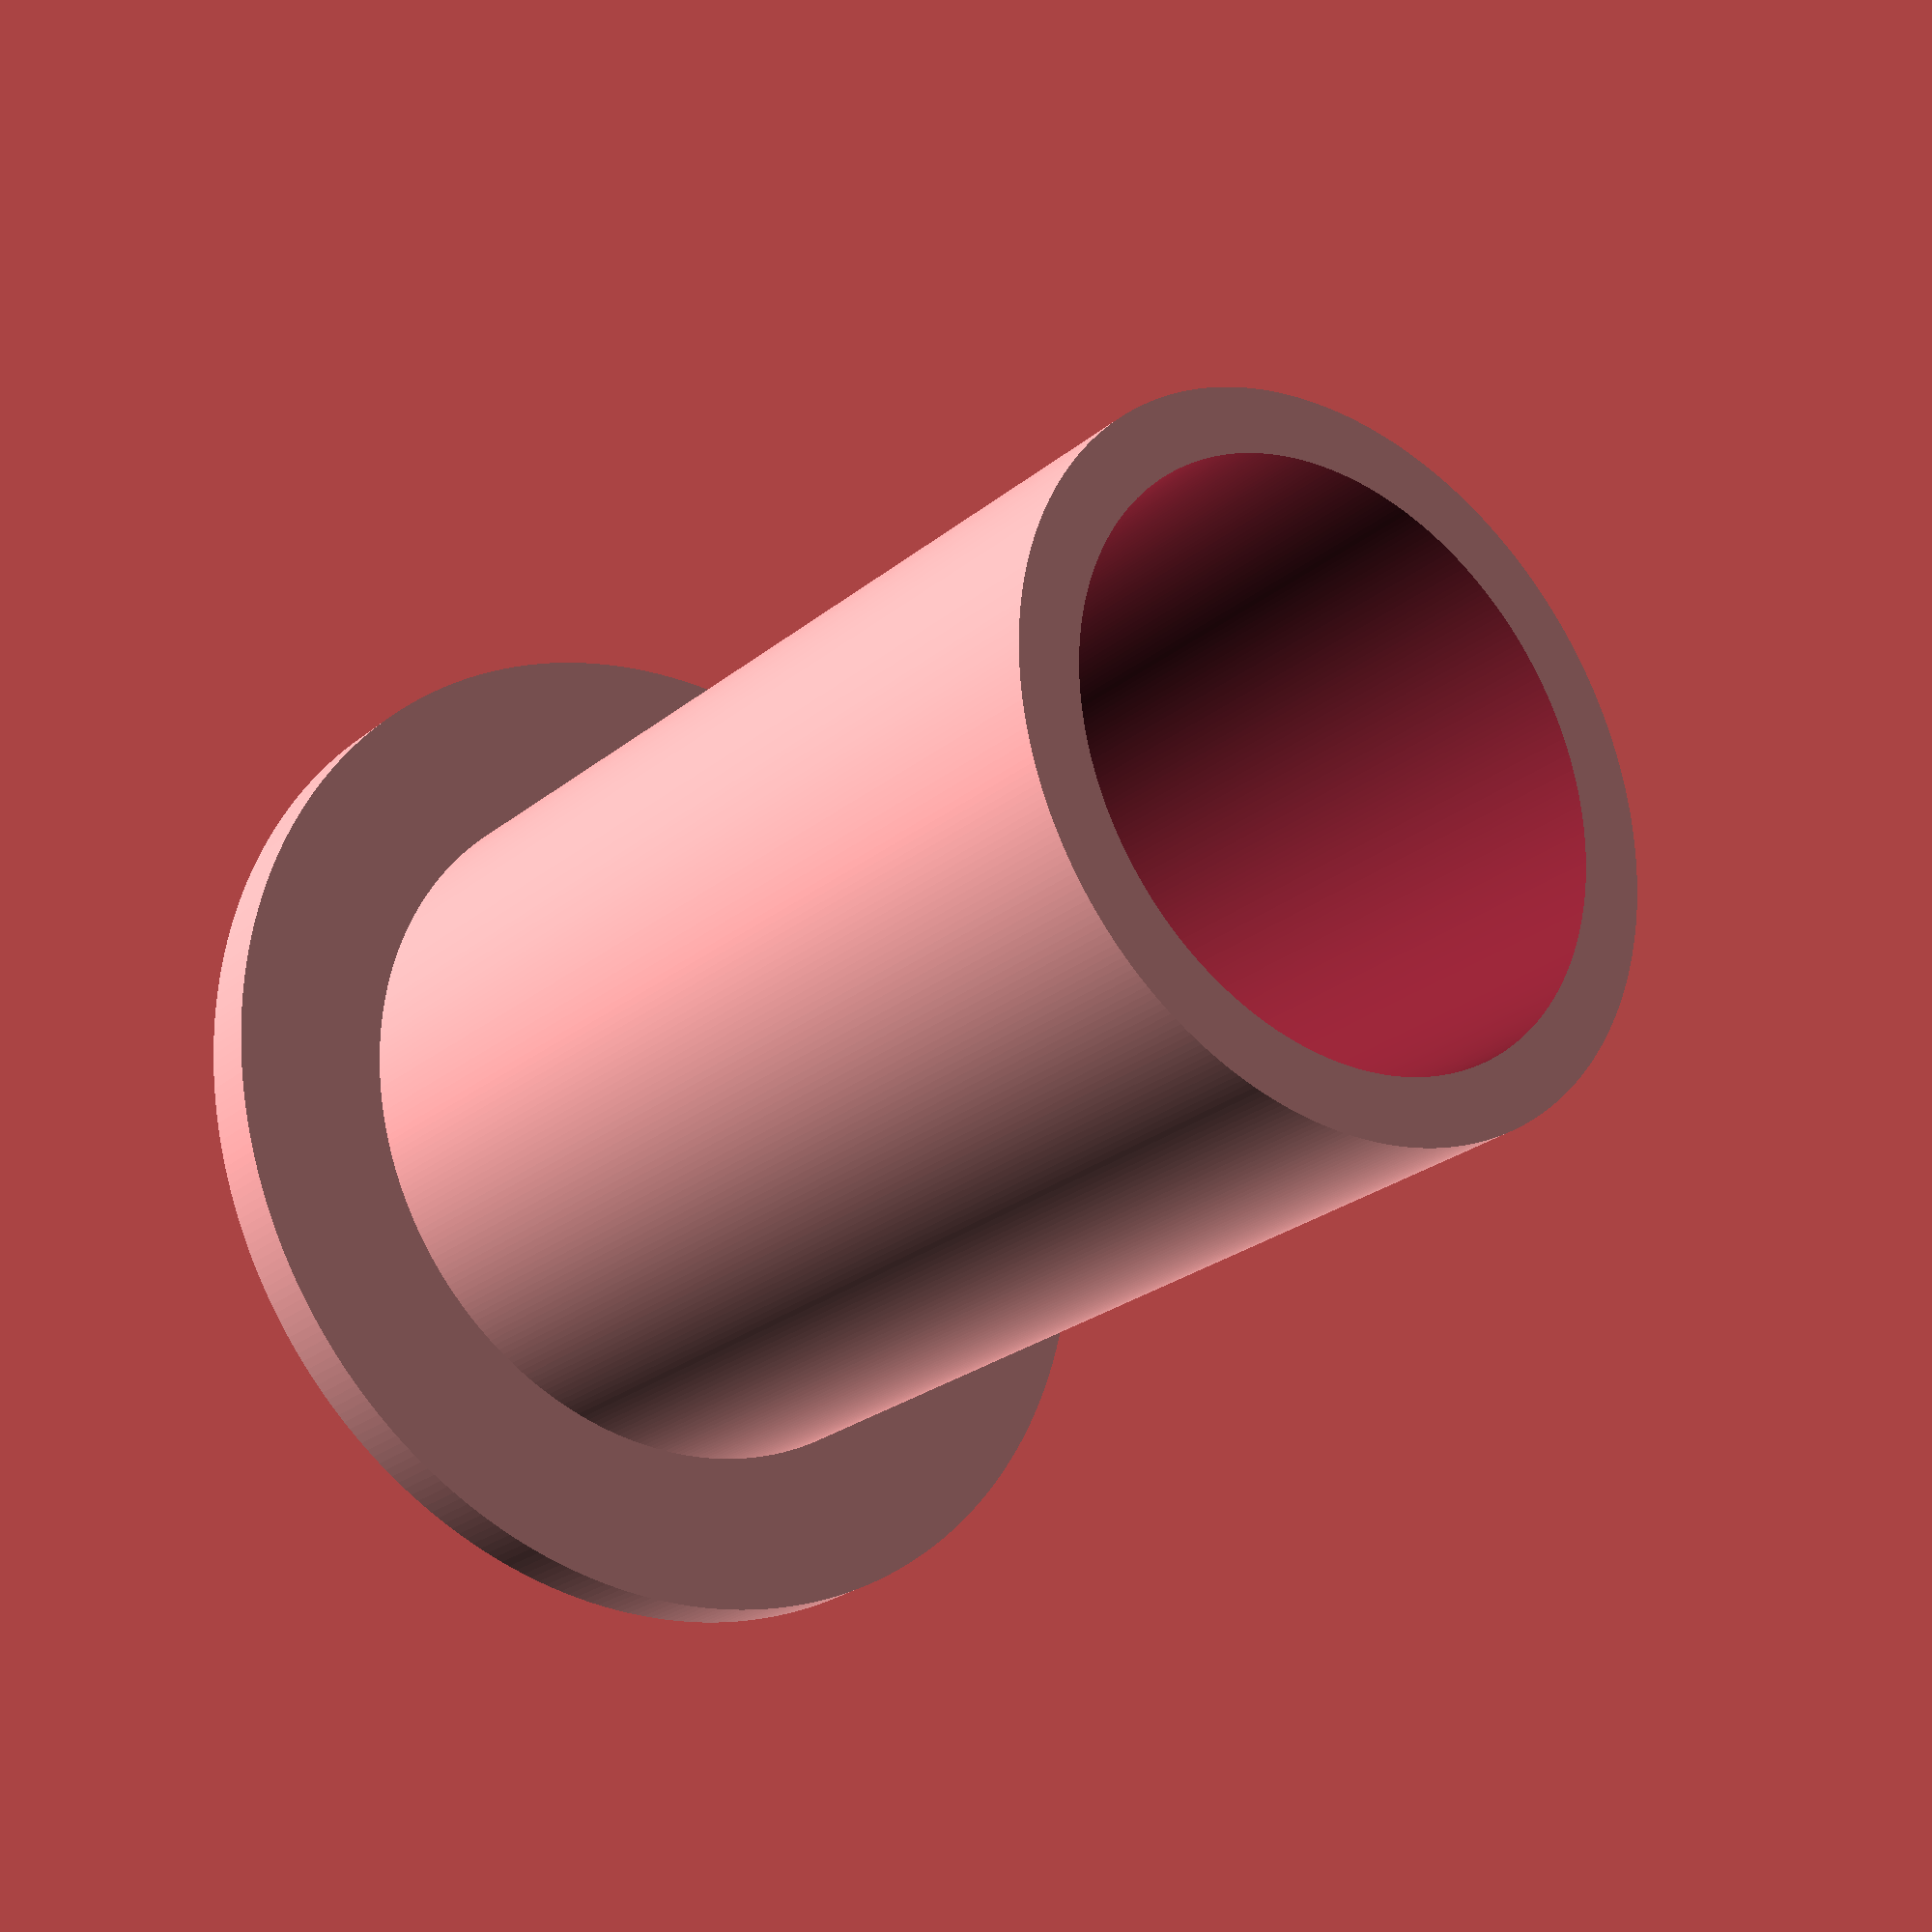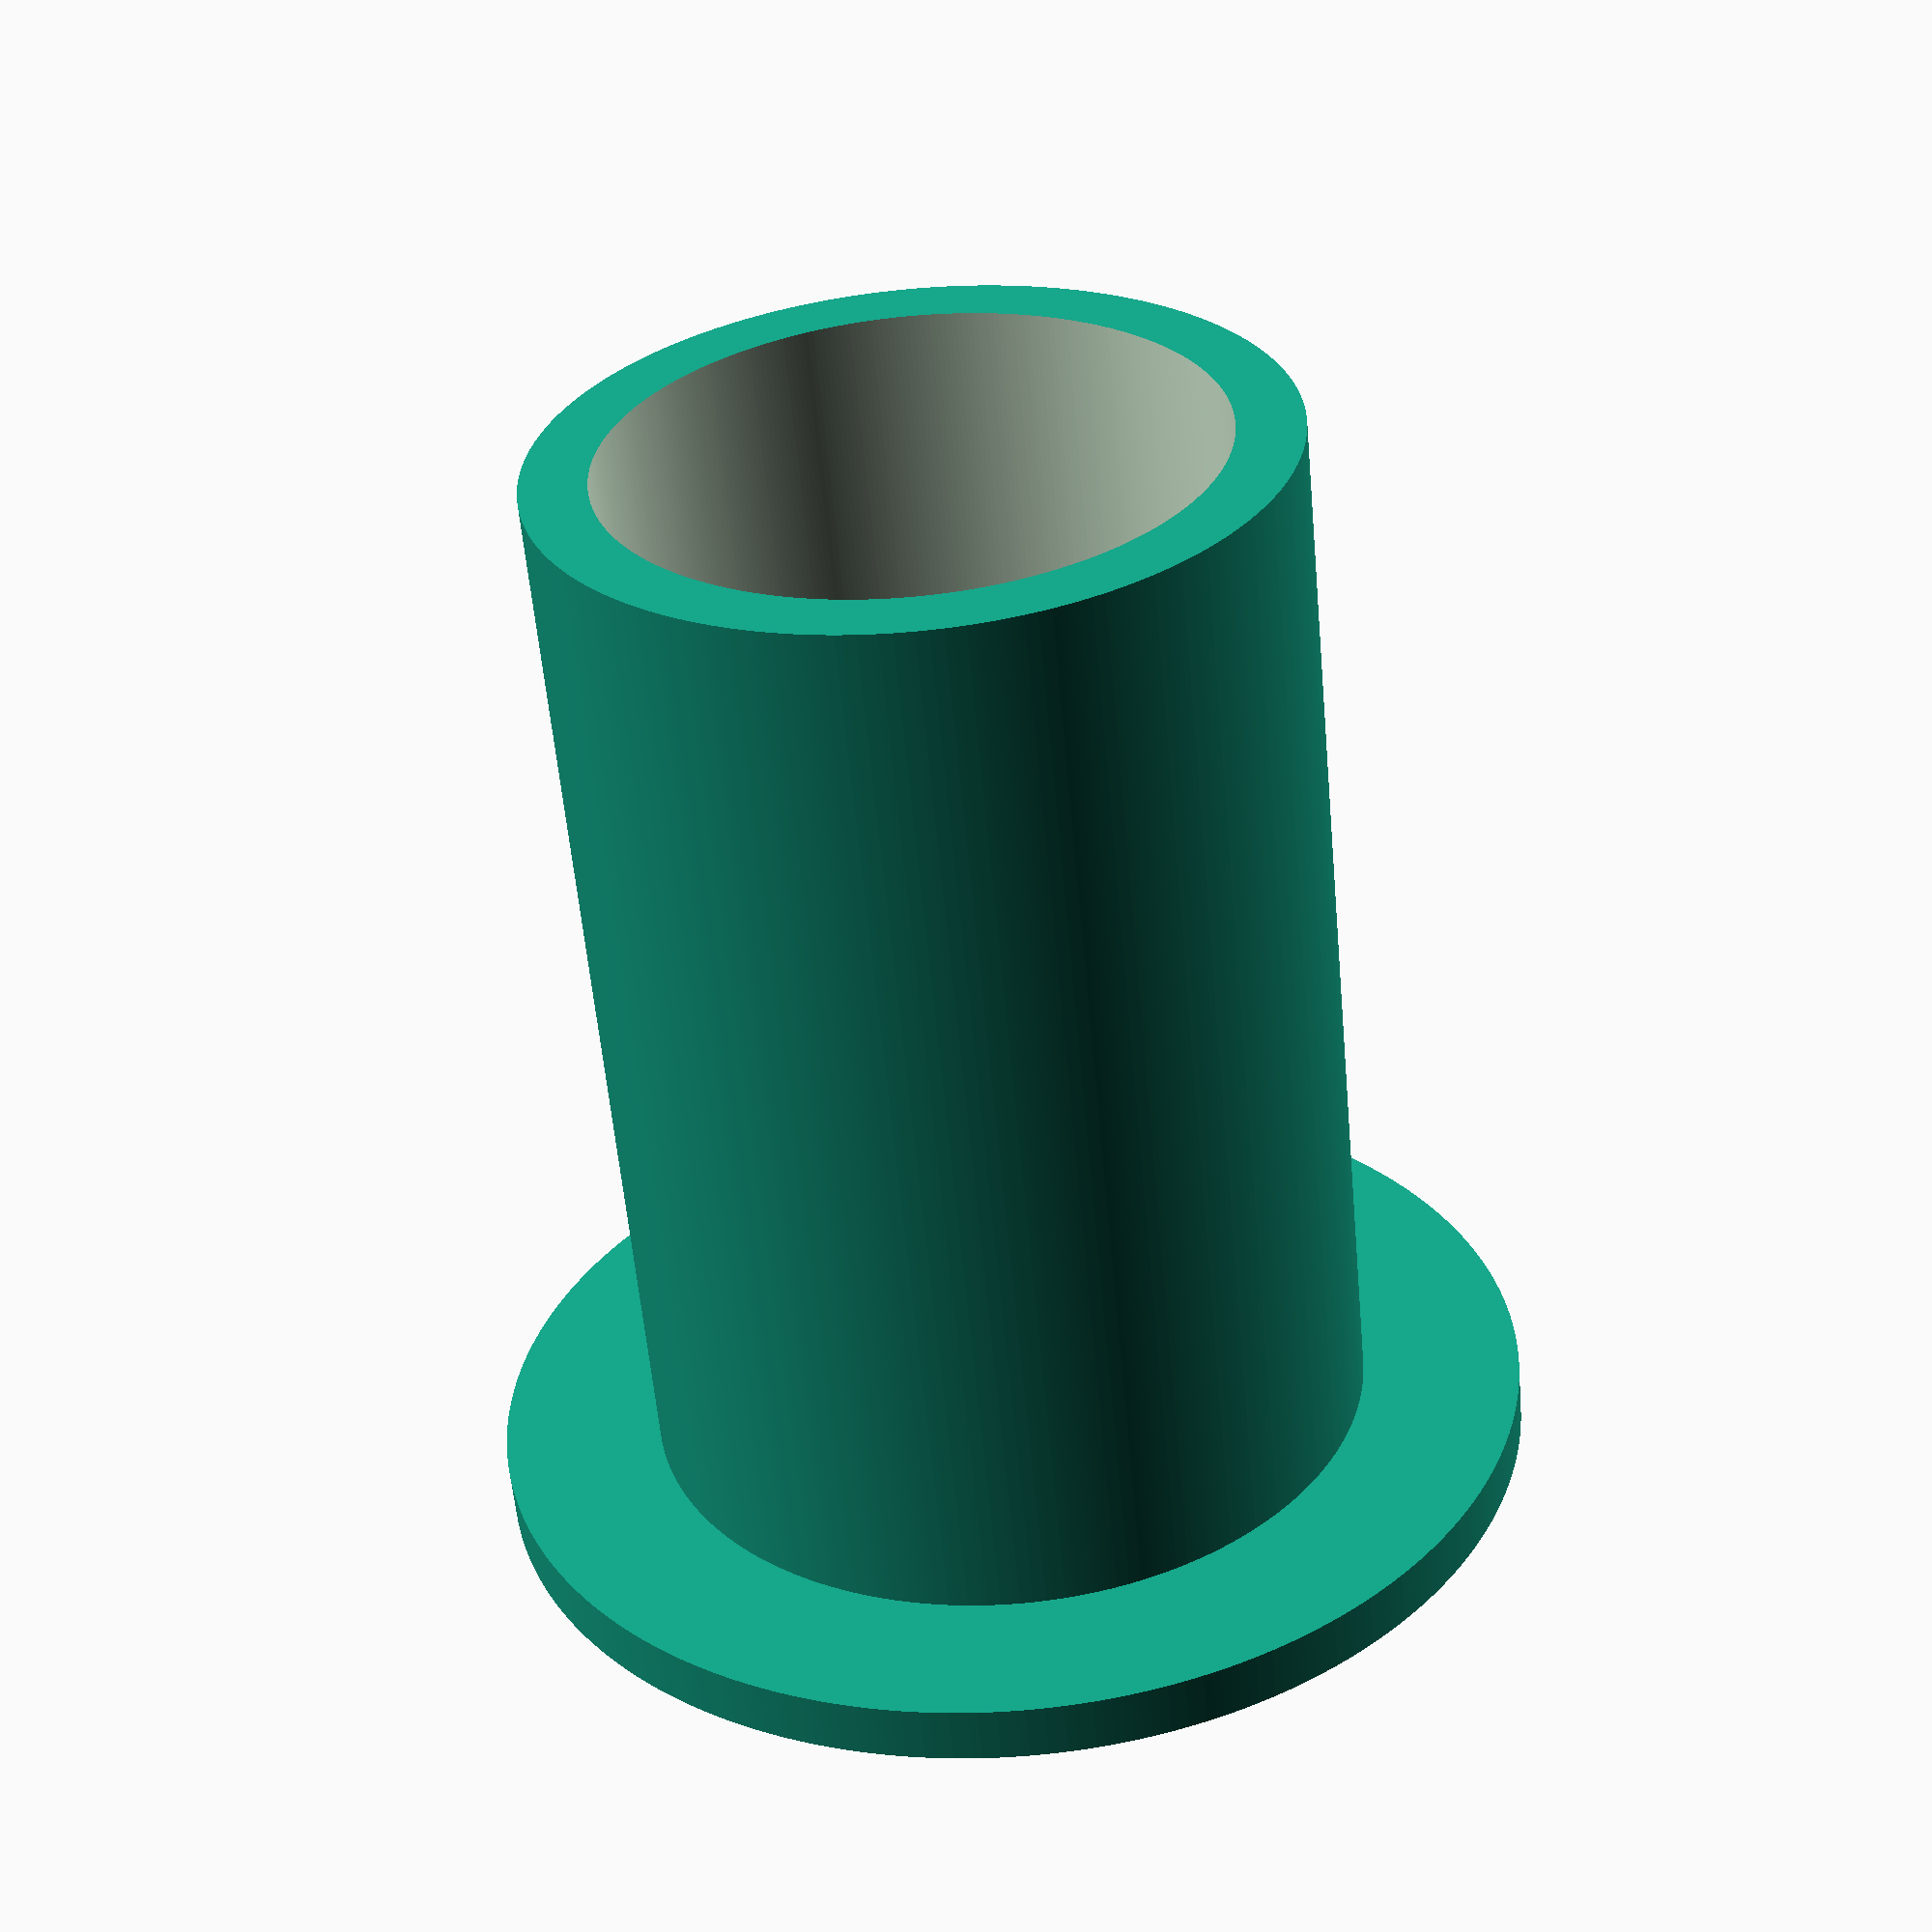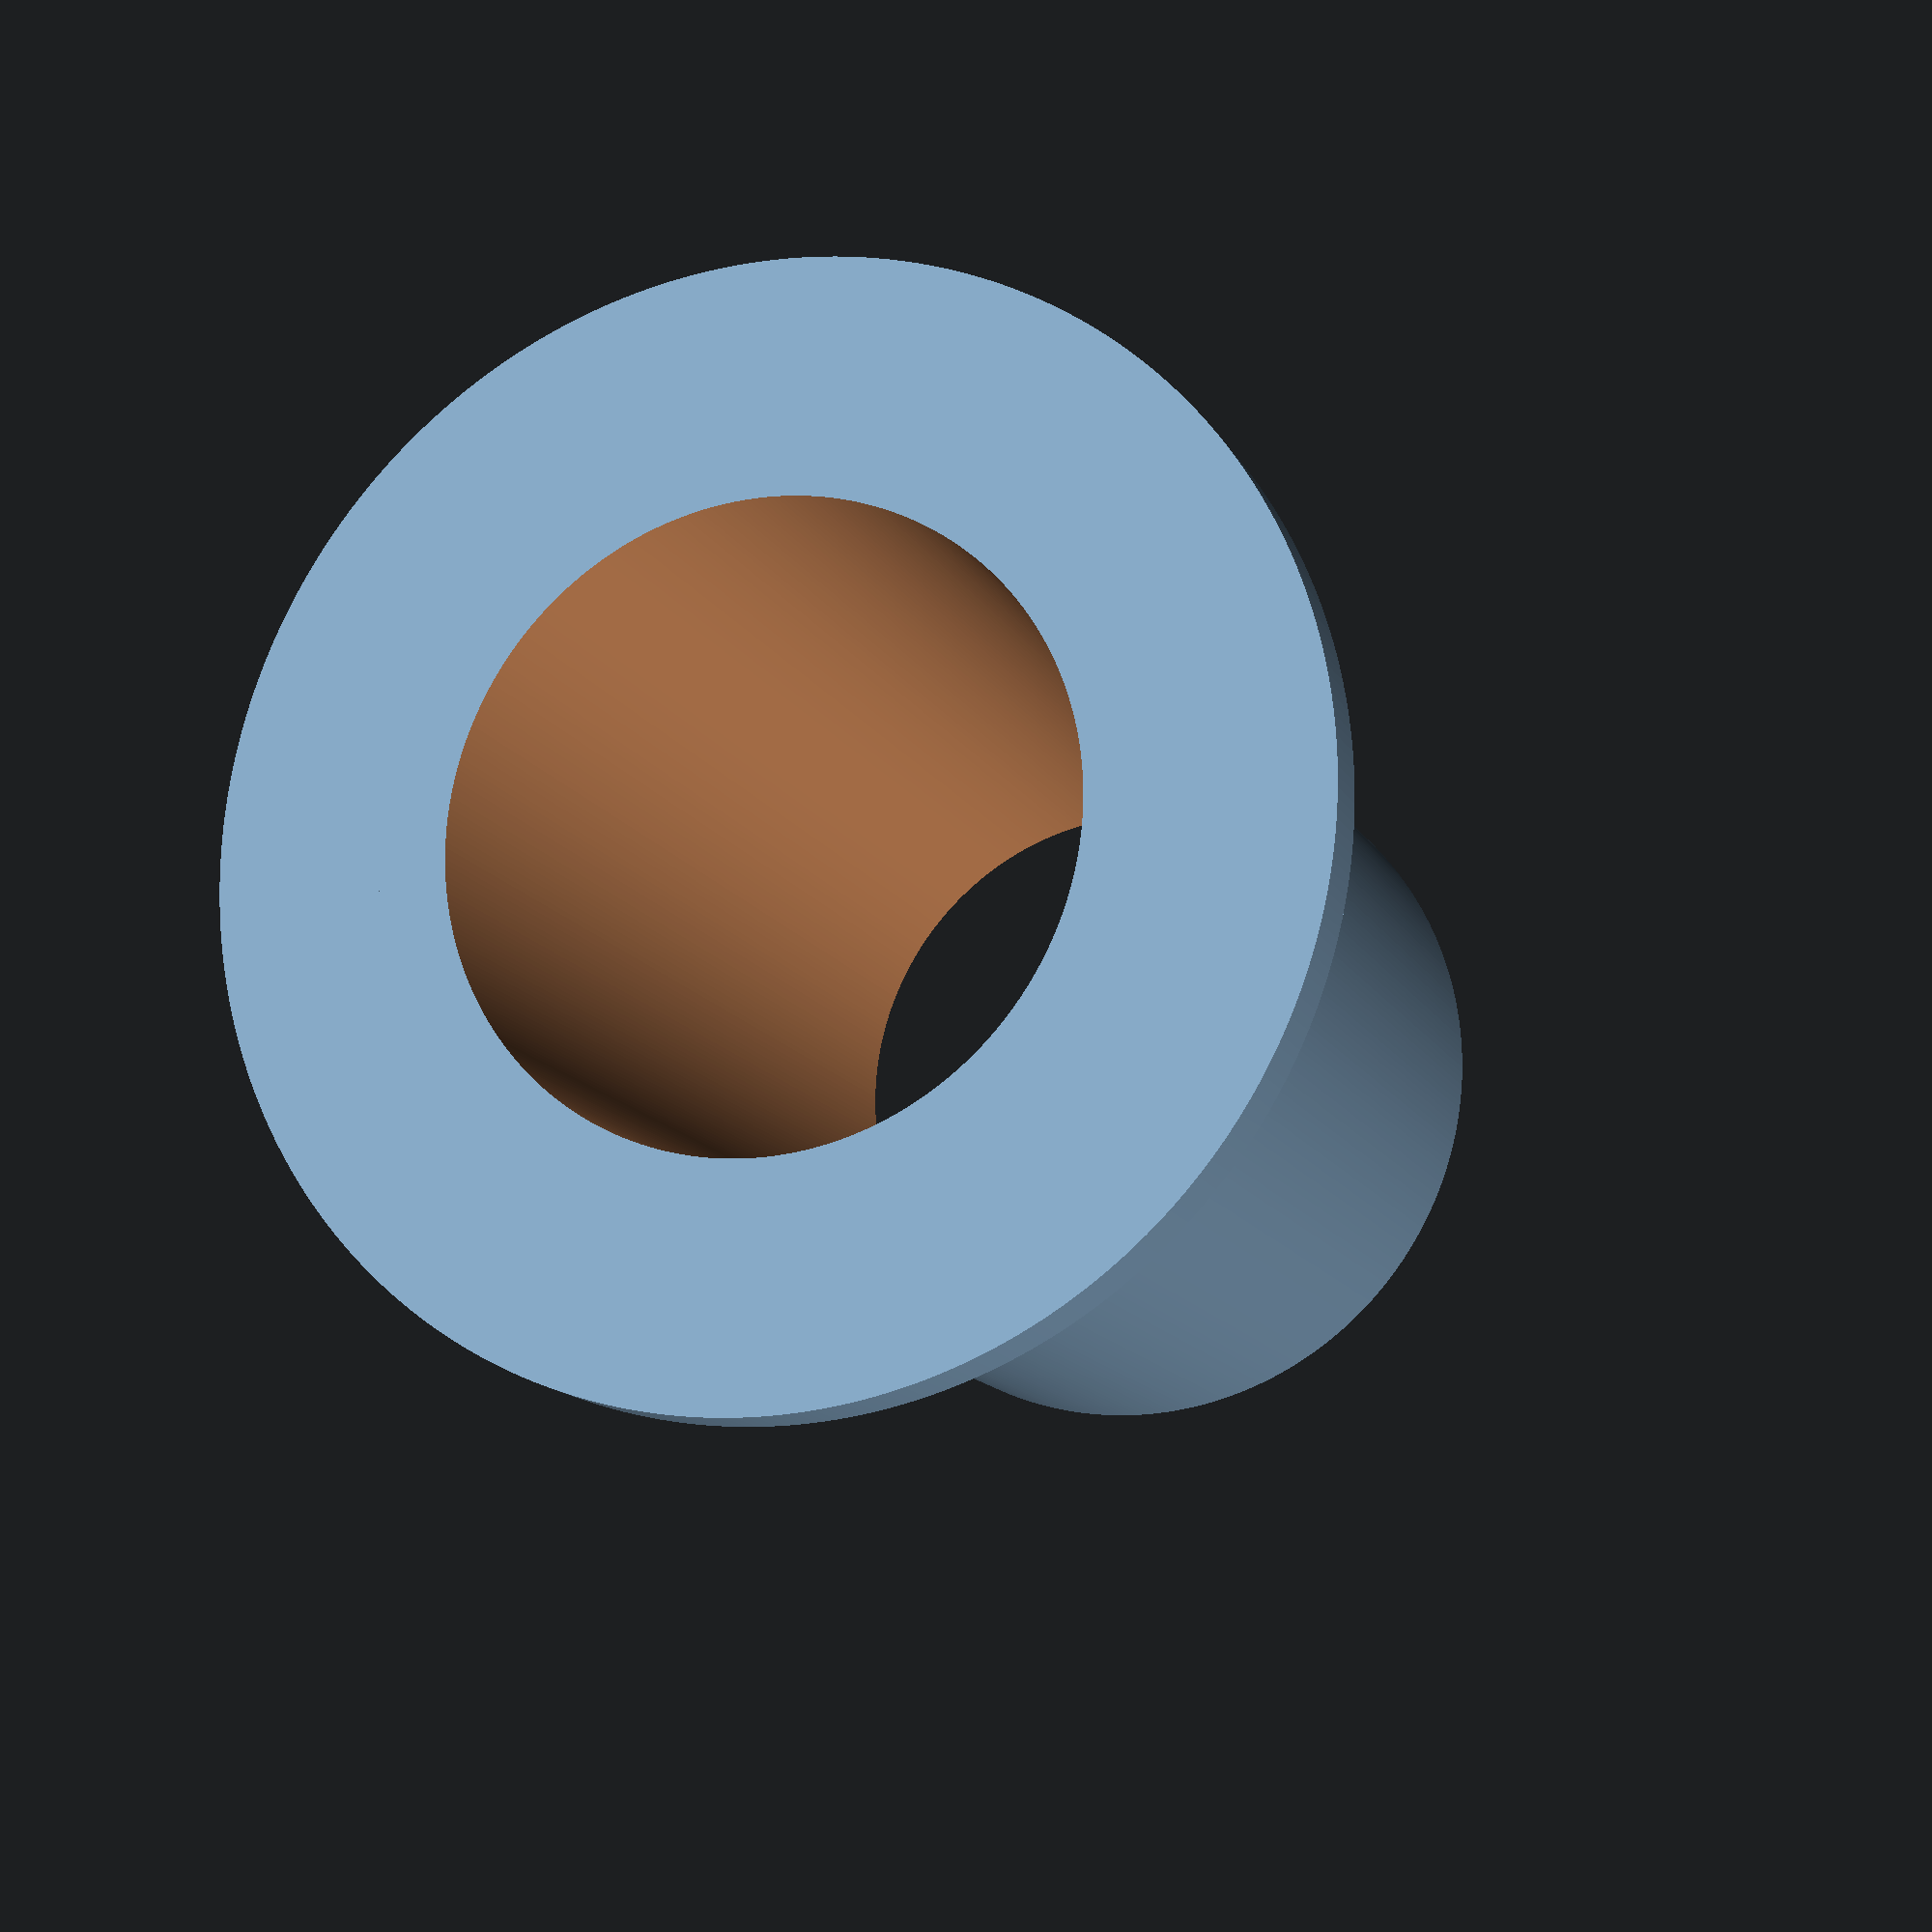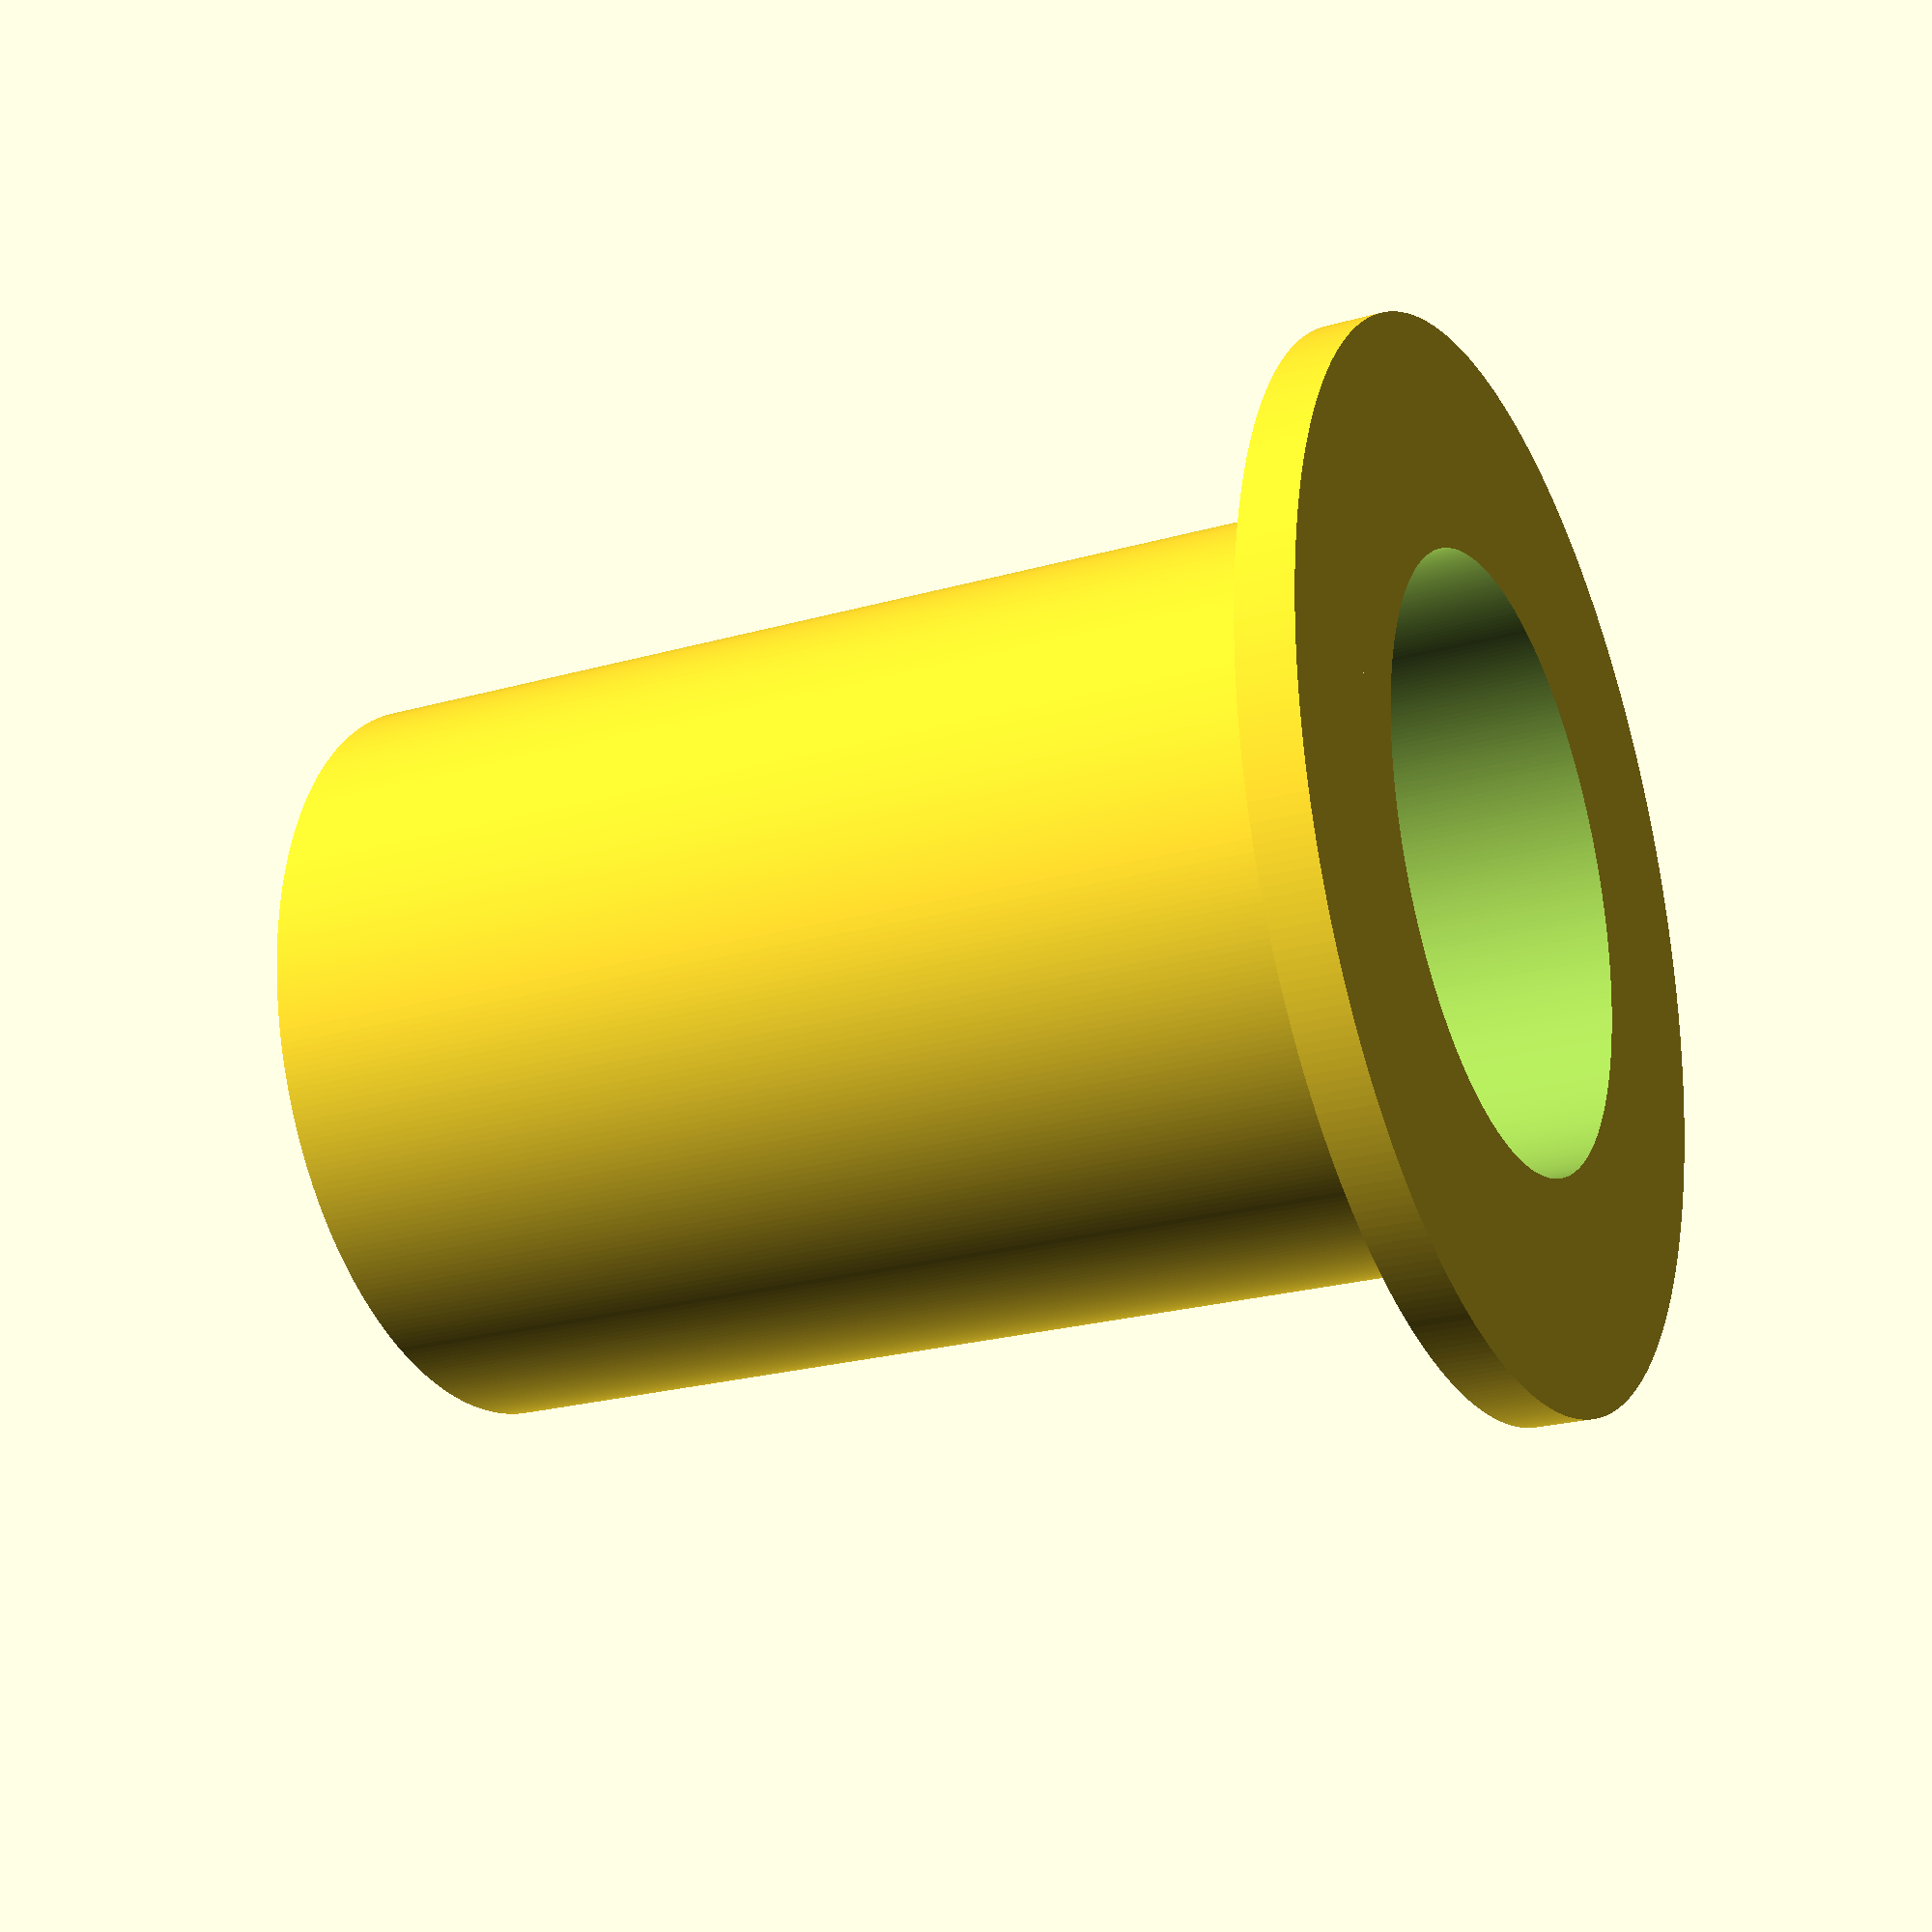
<openscad>
$fn=360;

difference(){
    union(){
        cylinder(h=1.5,d=28);
        cylinder(h=30,d=19.5);
    }

    translate([0,0,-10]){
        cylinder(h=60,d=16);
    }
}


</openscad>
<views>
elev=24.3 azim=46.0 roll=323.1 proj=p view=wireframe
elev=58.5 azim=284.9 roll=5.2 proj=p view=wireframe
elev=13.7 azim=102.3 roll=199.0 proj=p view=wireframe
elev=23.5 azim=16.8 roll=115.7 proj=p view=wireframe
</views>
